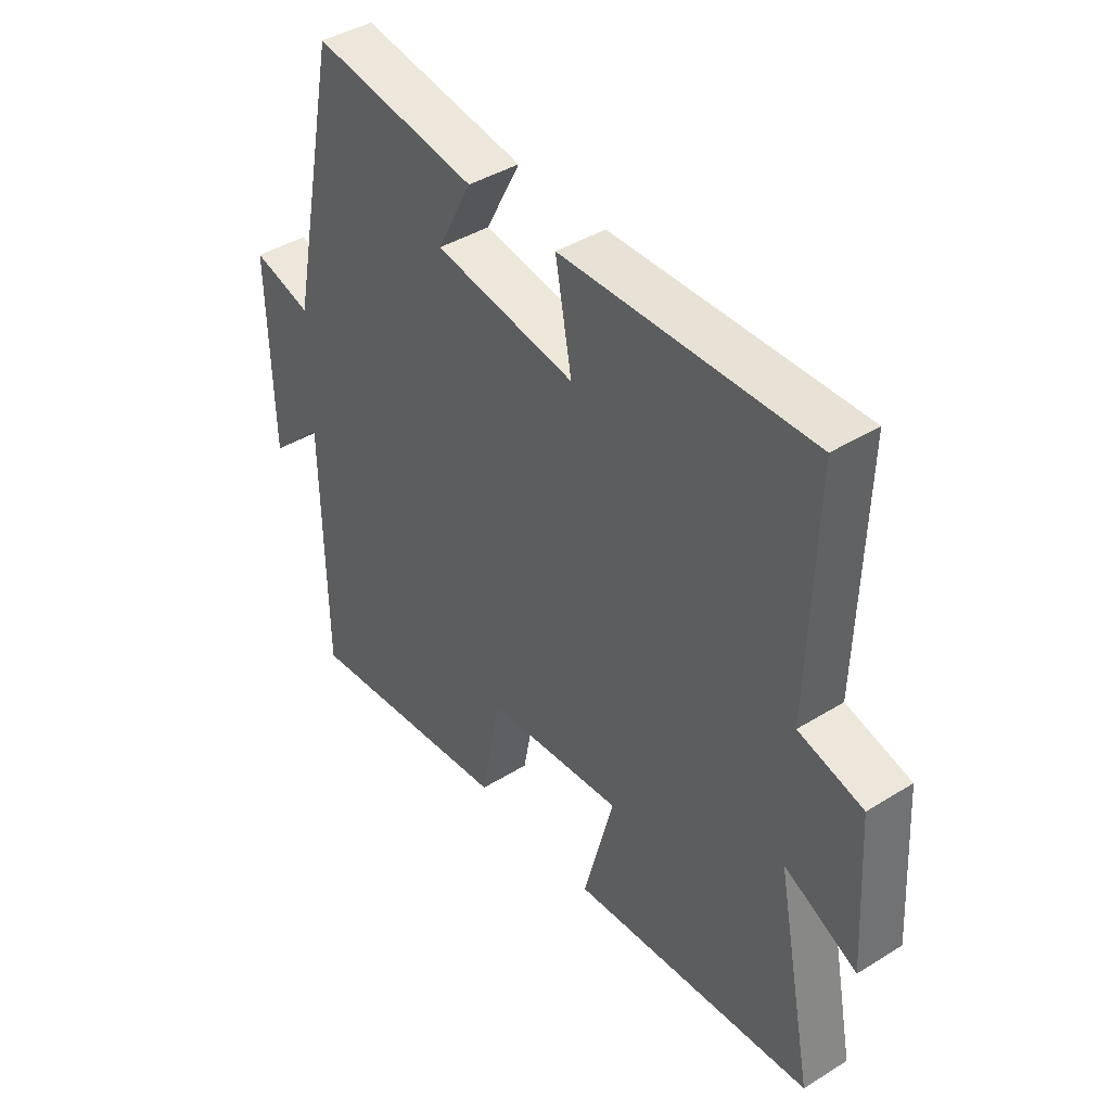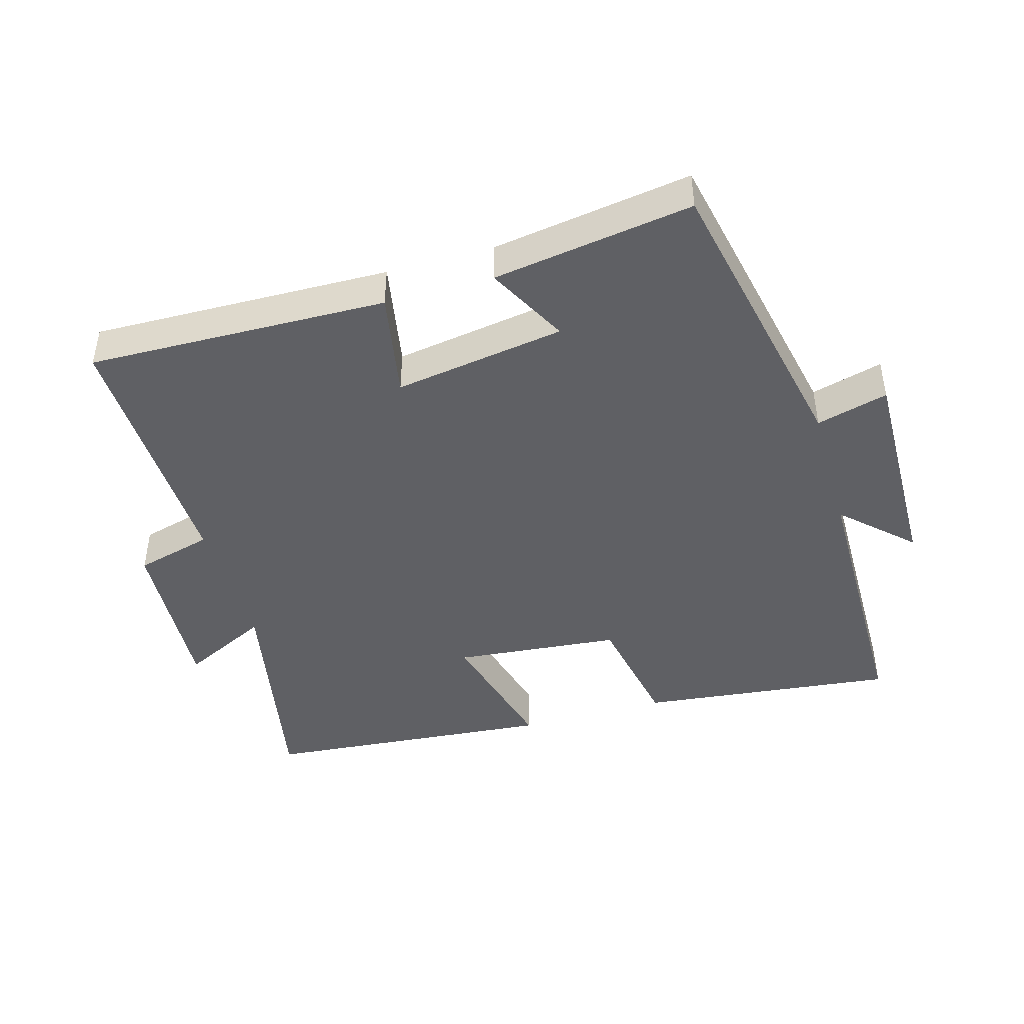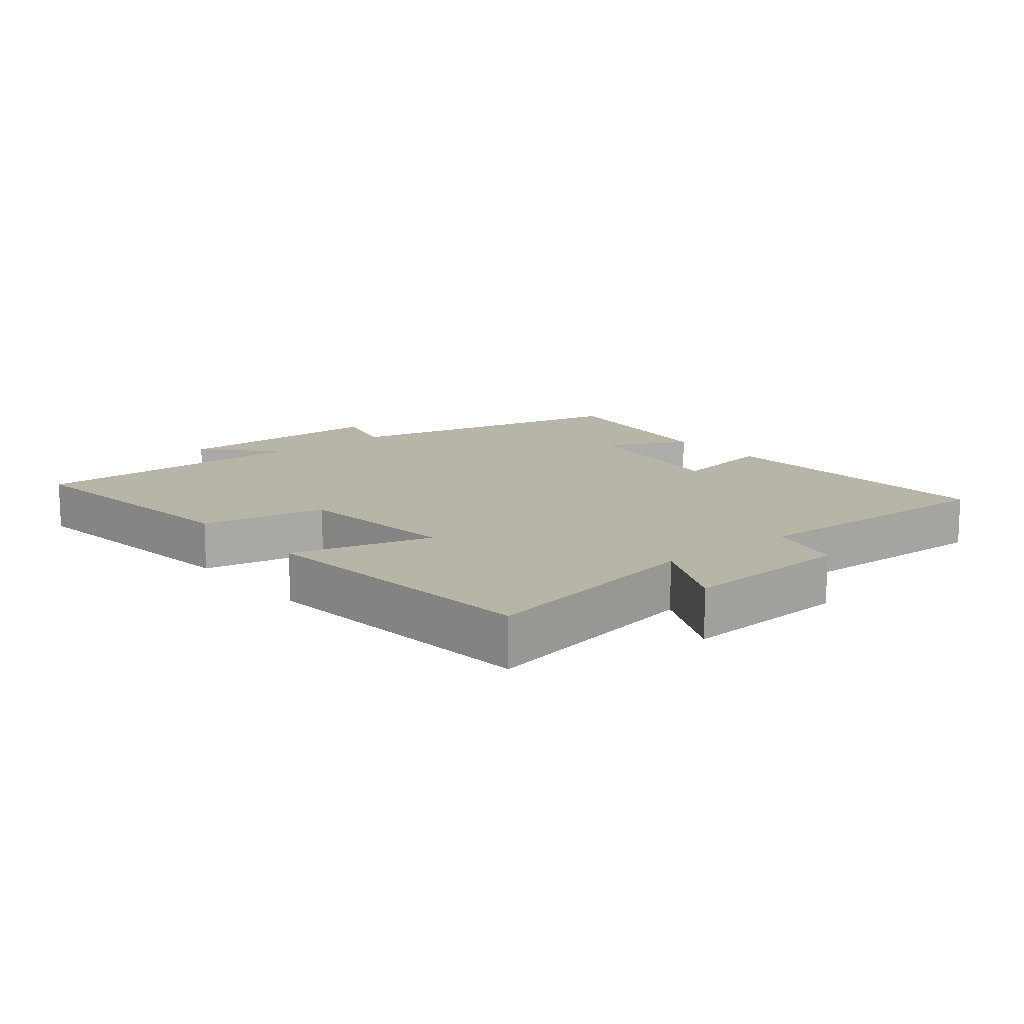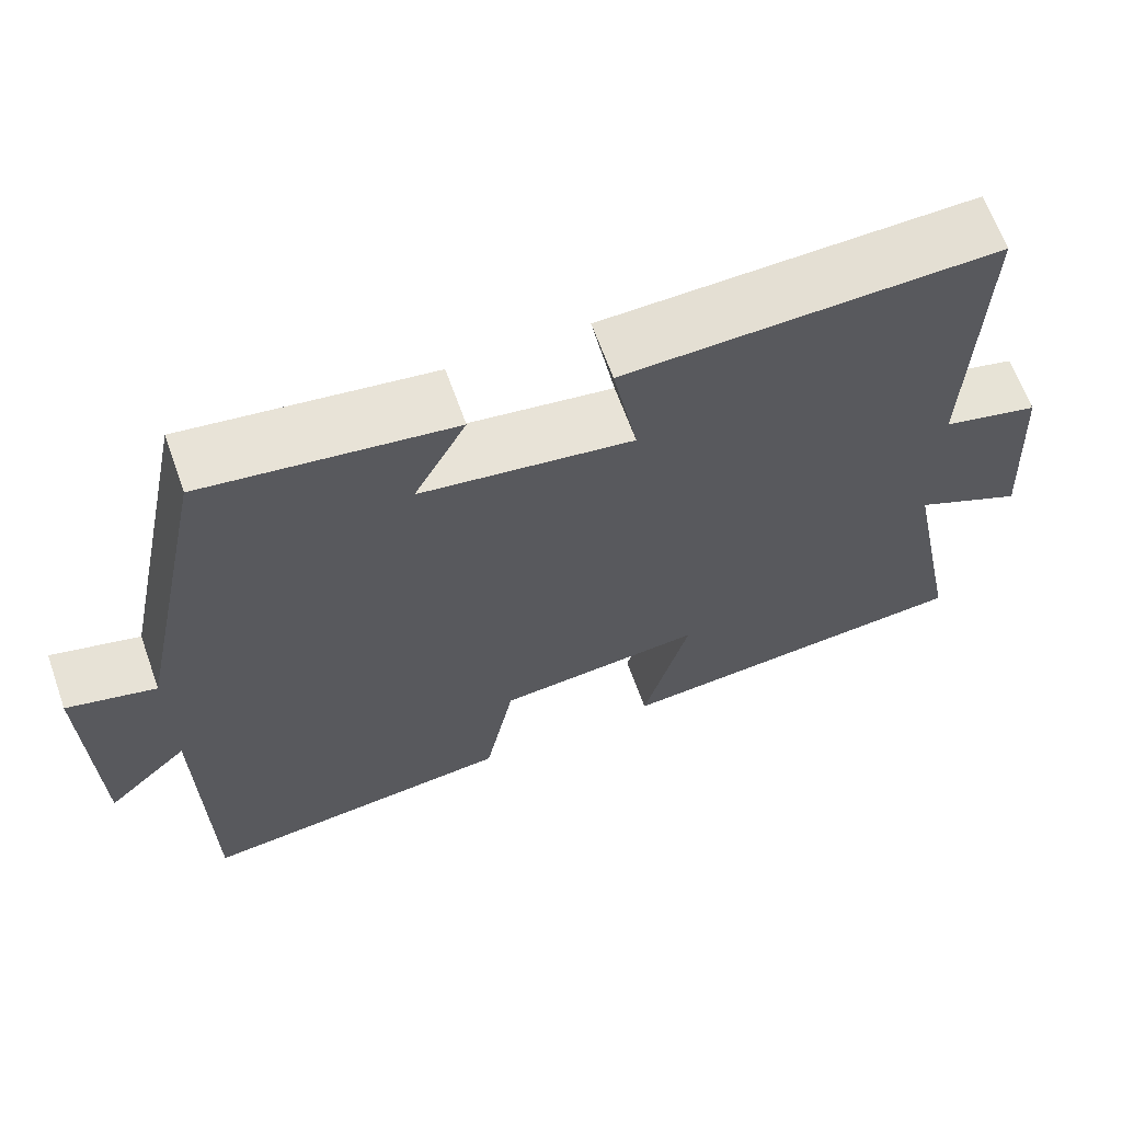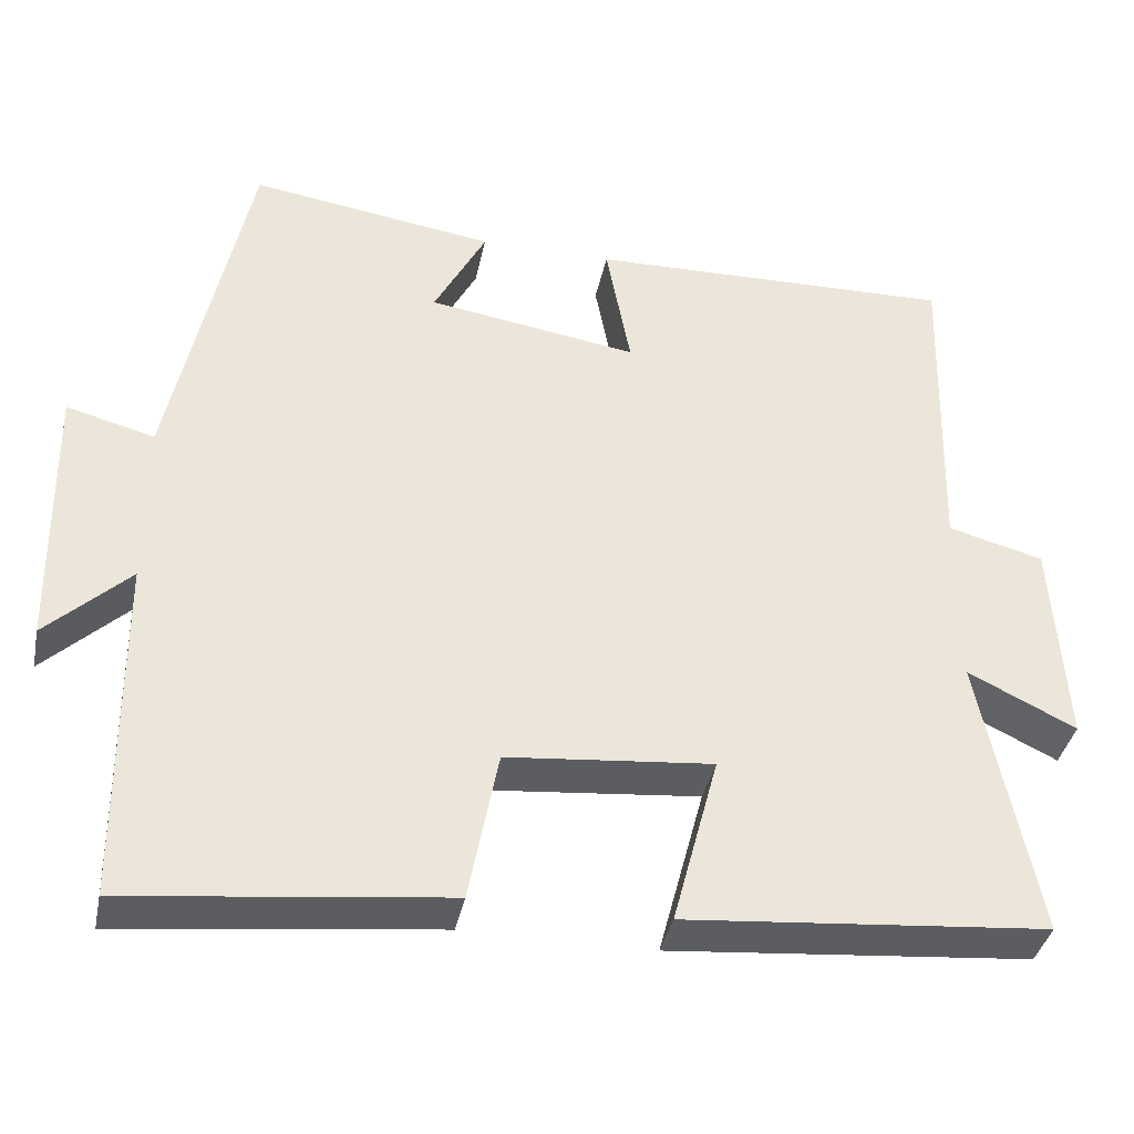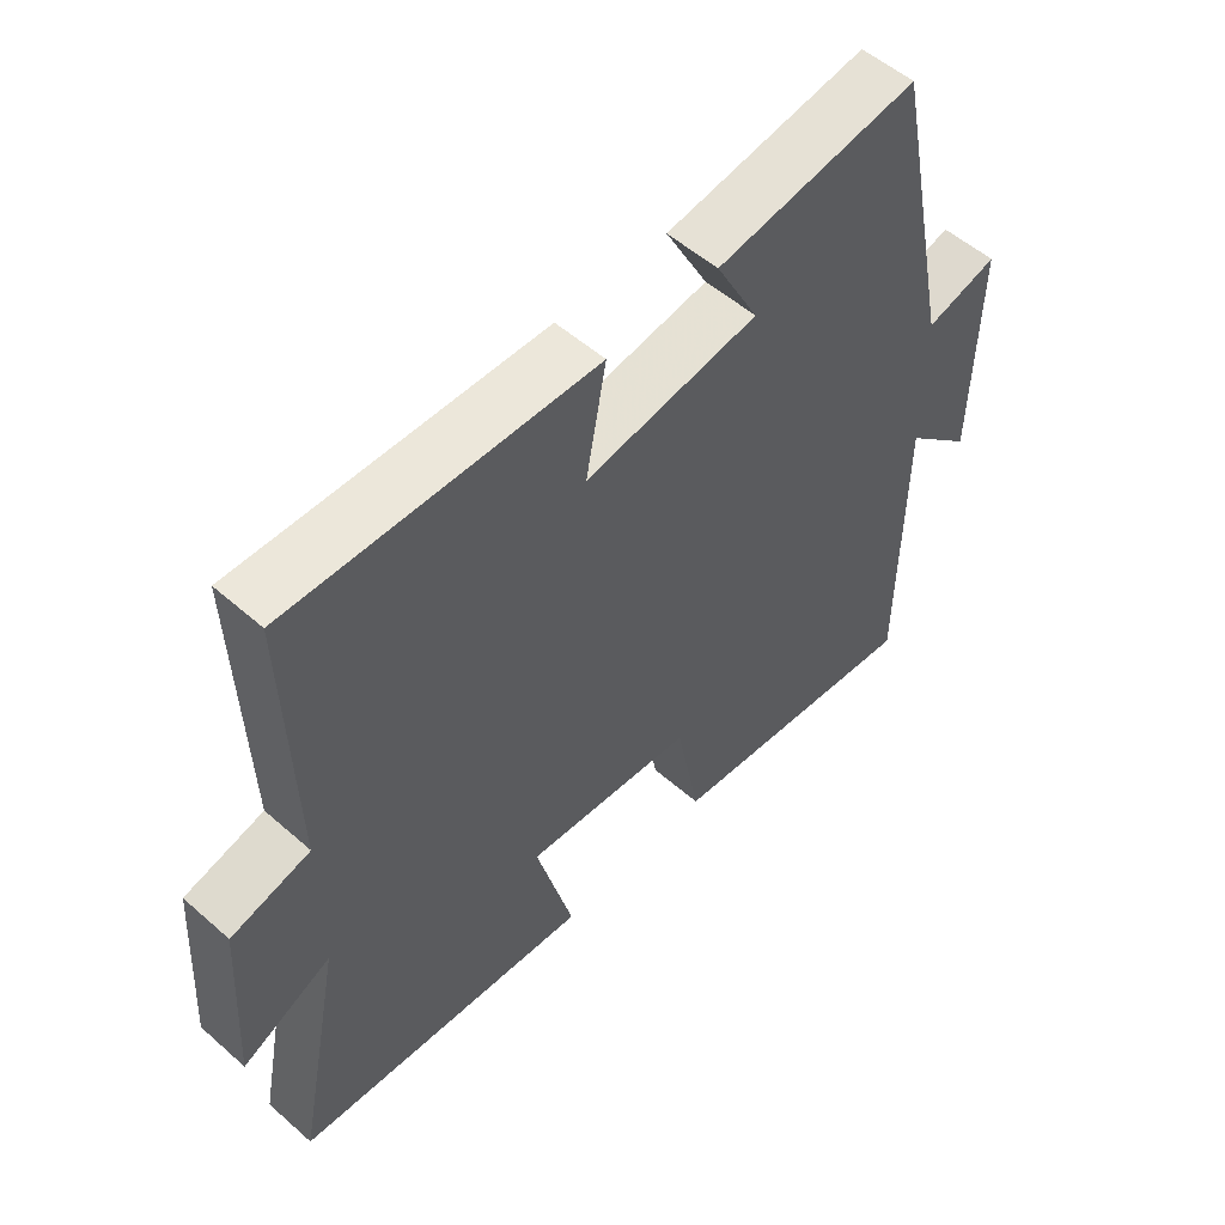
<metadata>
{"format":"obj","ext":"obj","renderer":"f3d","projection":"perspective","resolution":1024,"background":"white","views":[{"elev":41.7,"azim":-126.8,"up":"+Z"},{"elev":-44.3,"azim":16.1,"up":"+Y"},{"elev":13.2,"azim":-129.3,"up":"+Y"},{"elev":65.3,"azim":160.3,"up":"+Z"},{"elev":-38.0,"azim":168.5,"up":"+Z"},{"elev":54.0,"azim":-47.0,"up":"+Z"}]}
</metadata>
<code>
v 0.406 0.07 0.545
v 0.5 0.07 0.092
v 0.608 0.07 0.121
v 0.602 0.07 -0.213
v 0.5 0.07 -0.116
v 0.496 0.07 -0.544
v 0.107 0.07 -0.5
v 0.071 0.07 -0.312
v -0.181 0.07 -0.288
v -0.125 0.07 -0.5
v -0.569 0.07 -0.461
v -0.5 0.07 -0.112
v -0.633 0.07 -0.177
v -0.617 0.07 0.081
v -0.5 0.07 0.112
v -0.511 0.07 0.511
v -0.059 0.07 0.5
v -0.089 0.07 0.338
v 0.169 0.07 0.378
v 0.105 0.07 0.5
v 0.406 0 0.545
v 0.5 0 0.092
v 0.608 0 0.121
v 0.602 0 -0.213
v 0.5 0 -0.116
v 0.496 0 -0.544
v 0.107 0 -0.5
v 0.071 0 -0.312
v -0.181 0 -0.288
v -0.125 0 -0.5
v -0.569 0 -0.461
v -0.5 0 -0.112
v -0.633 0 -0.177
v -0.617 0 0.081
v -0.5 0 0.112
v -0.511 0 0.511
v -0.059 0 0.5
v -0.089 0 0.338
v 0.169 0 0.378
v 0.105 0 0.5
f 19 20 1 2
f 18 19 2
f 15 16 17 18
f 15 18 2
f 12 13 14 15
f 12 15 2
f 9 10 11 12
f 8 9 12 2
f 7 8 2
f 6 7 2
f 5 6 2
f 2 3 4 5
f 22 21 40 39
f 22 39 38
f 38 37 36 35
f 22 38 35
f 35 34 33 32
f 22 35 32
f 32 31 30 29
f 22 32 29 28
f 22 28 27
f 22 27 26
f 22 26 25
f 25 24 23 22
f 1 21 22 2
f 2 22 23 3
f 3 23 24 4
f 4 24 25 5
f 5 25 26 6
f 6 26 27 7
f 7 27 28 8
f 8 28 29 9
f 9 29 30 10
f 10 30 31 11
f 11 31 32 12
f 12 32 33 13
f 13 33 34 14
f 14 34 35 15
f 15 35 36 16
f 16 36 37 17
f 17 37 38 18
f 18 38 39 19
f 19 39 40 20
f 20 40 21 1

</code>
